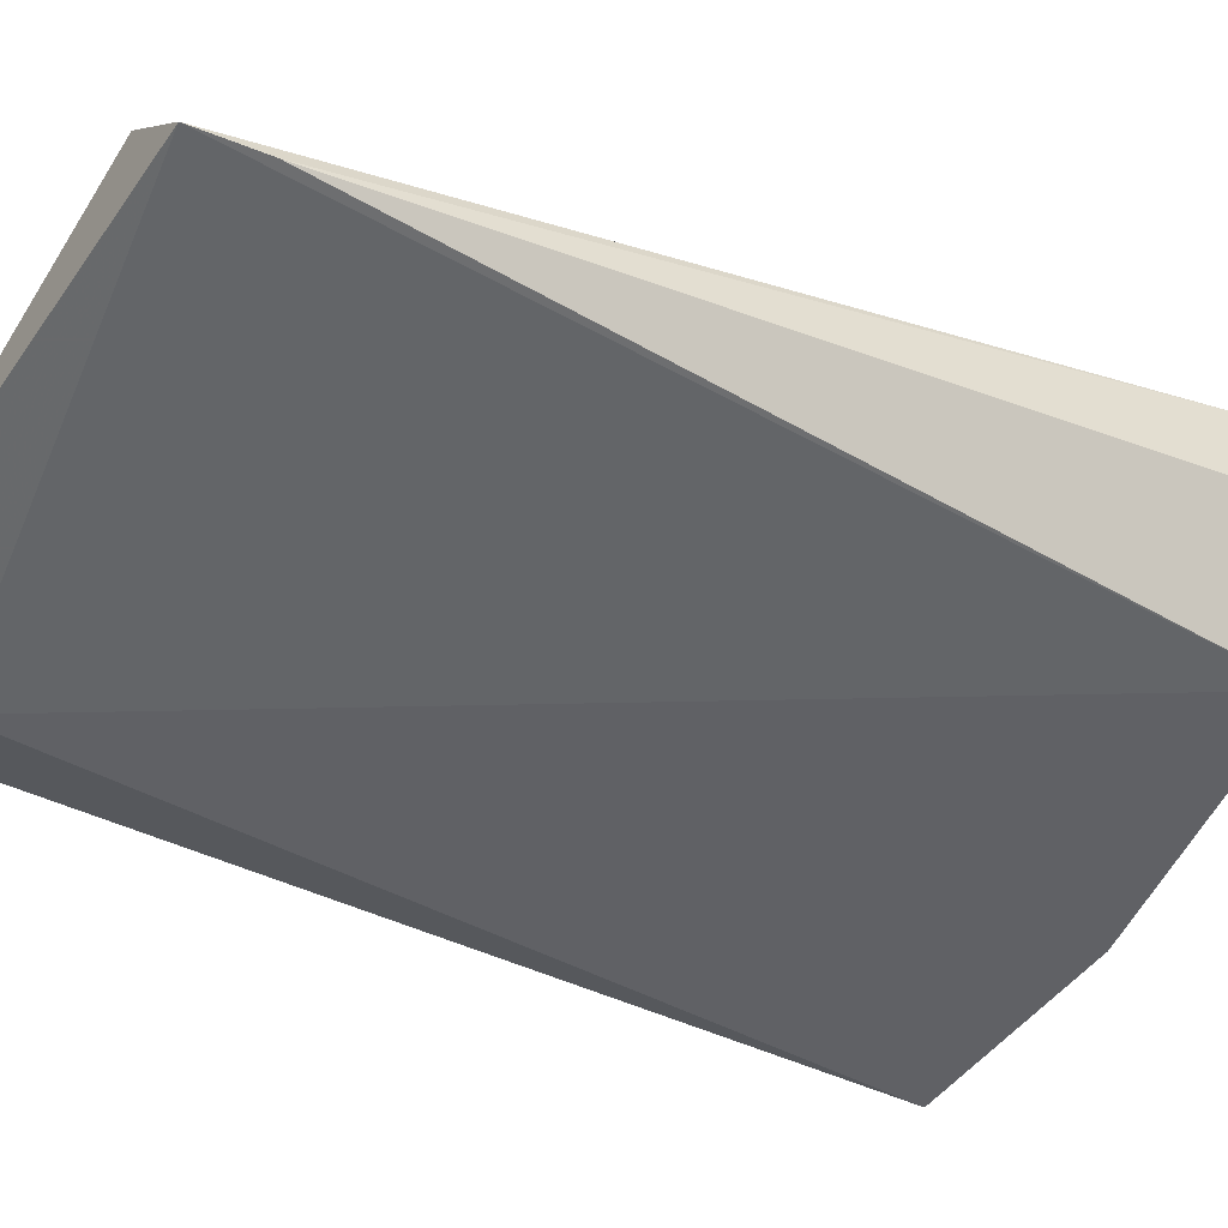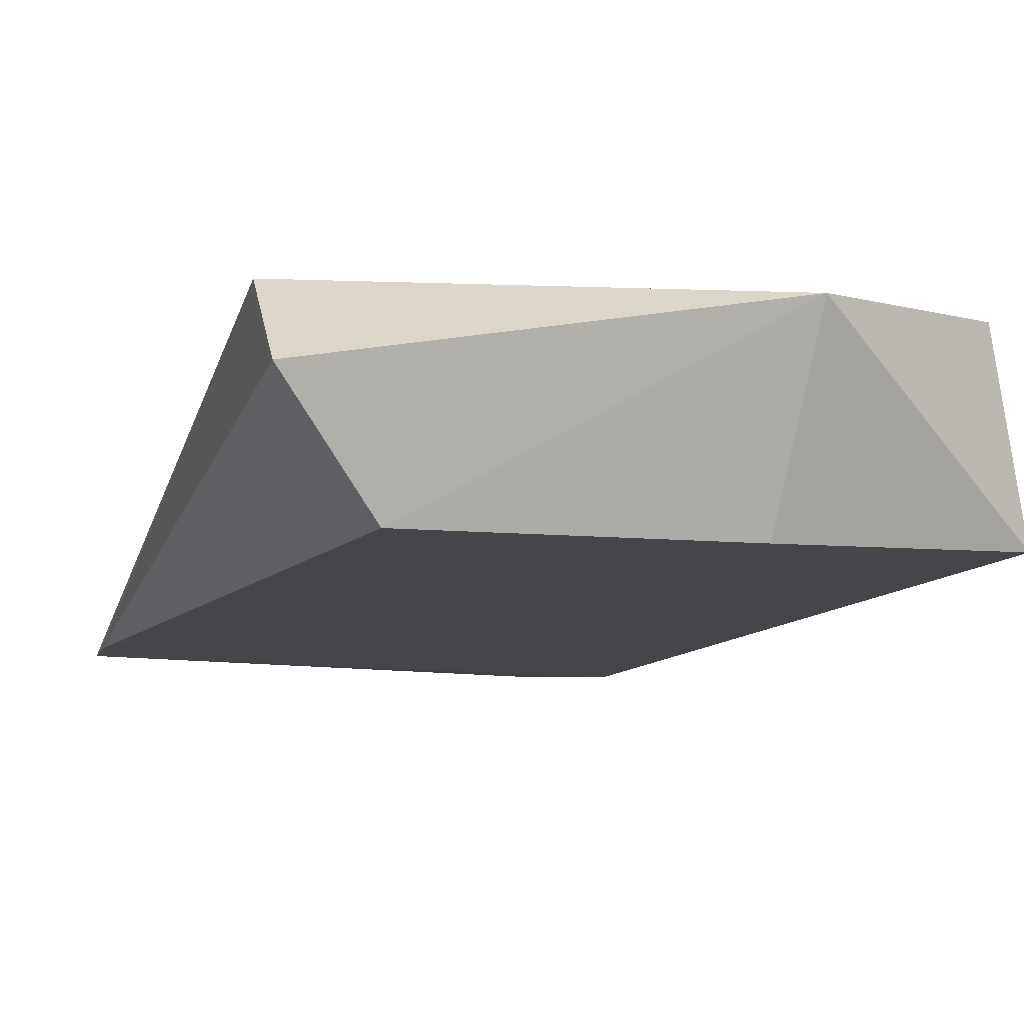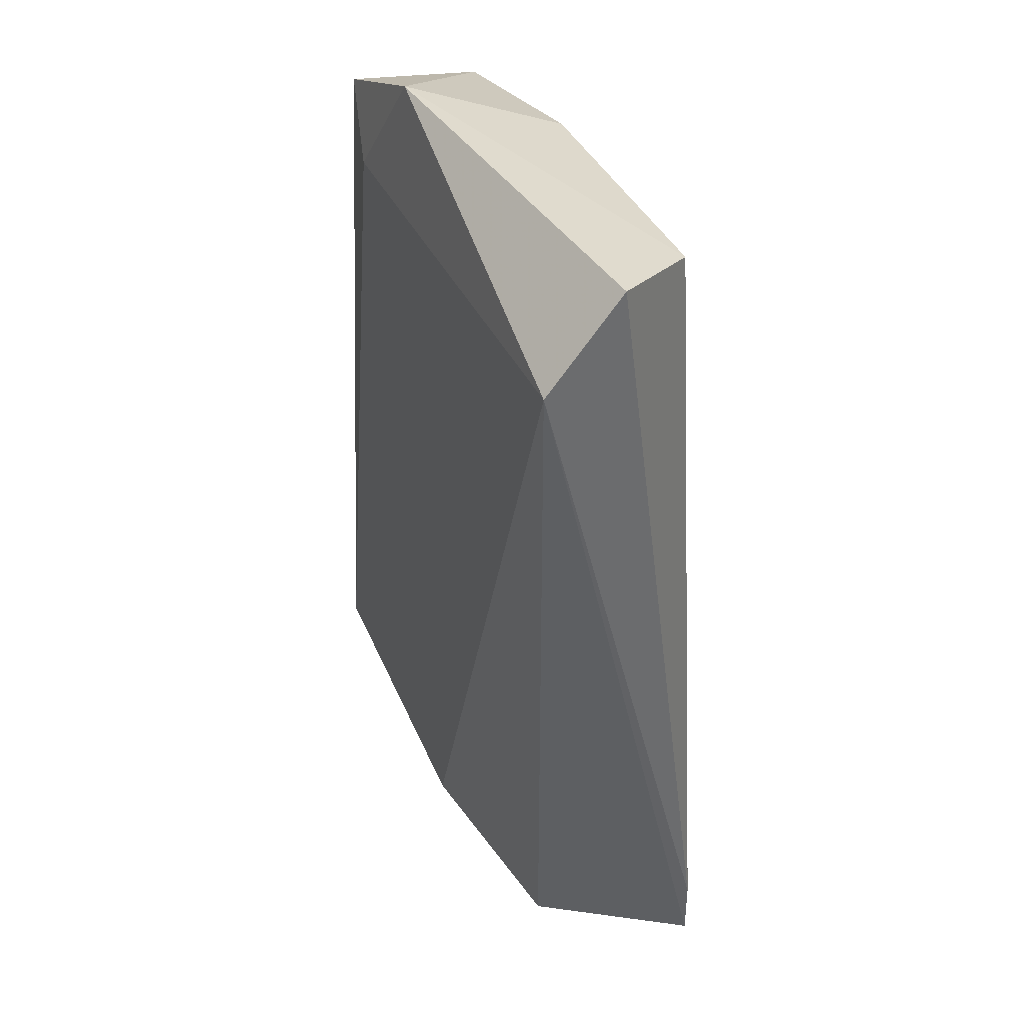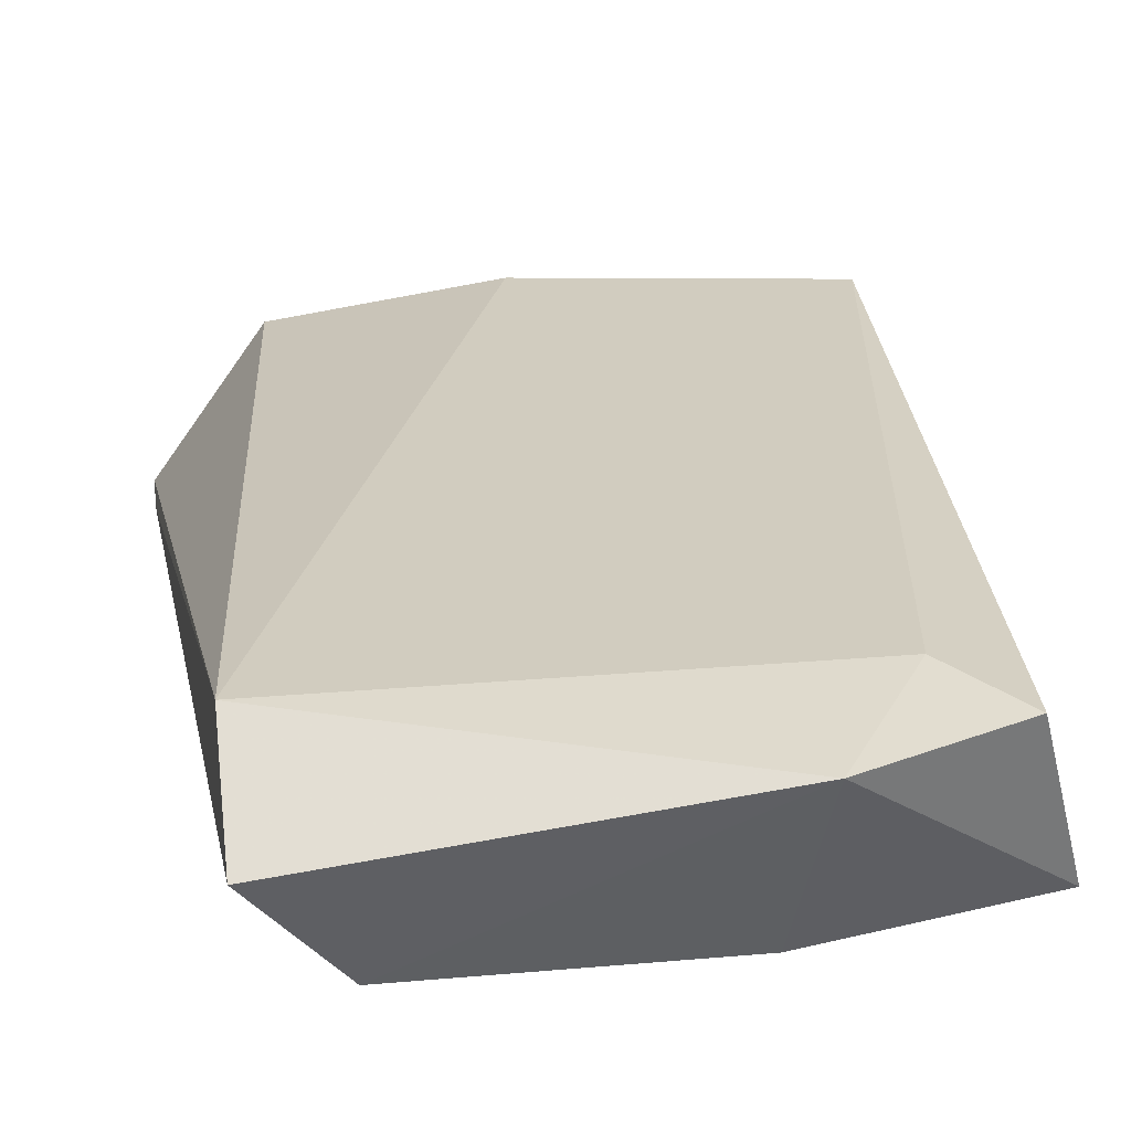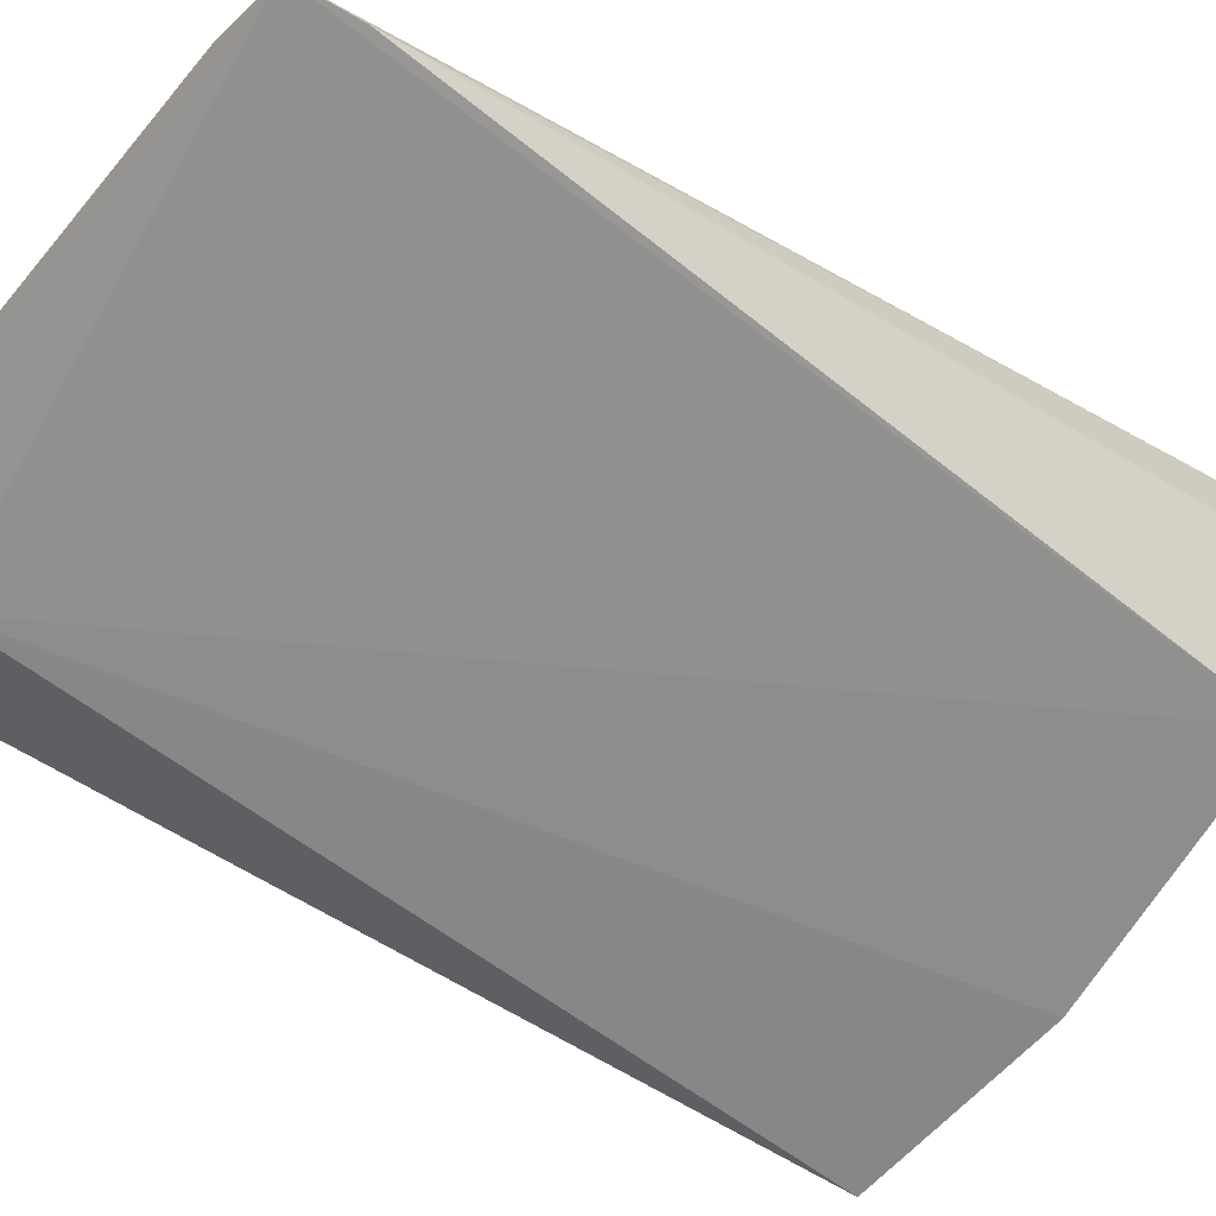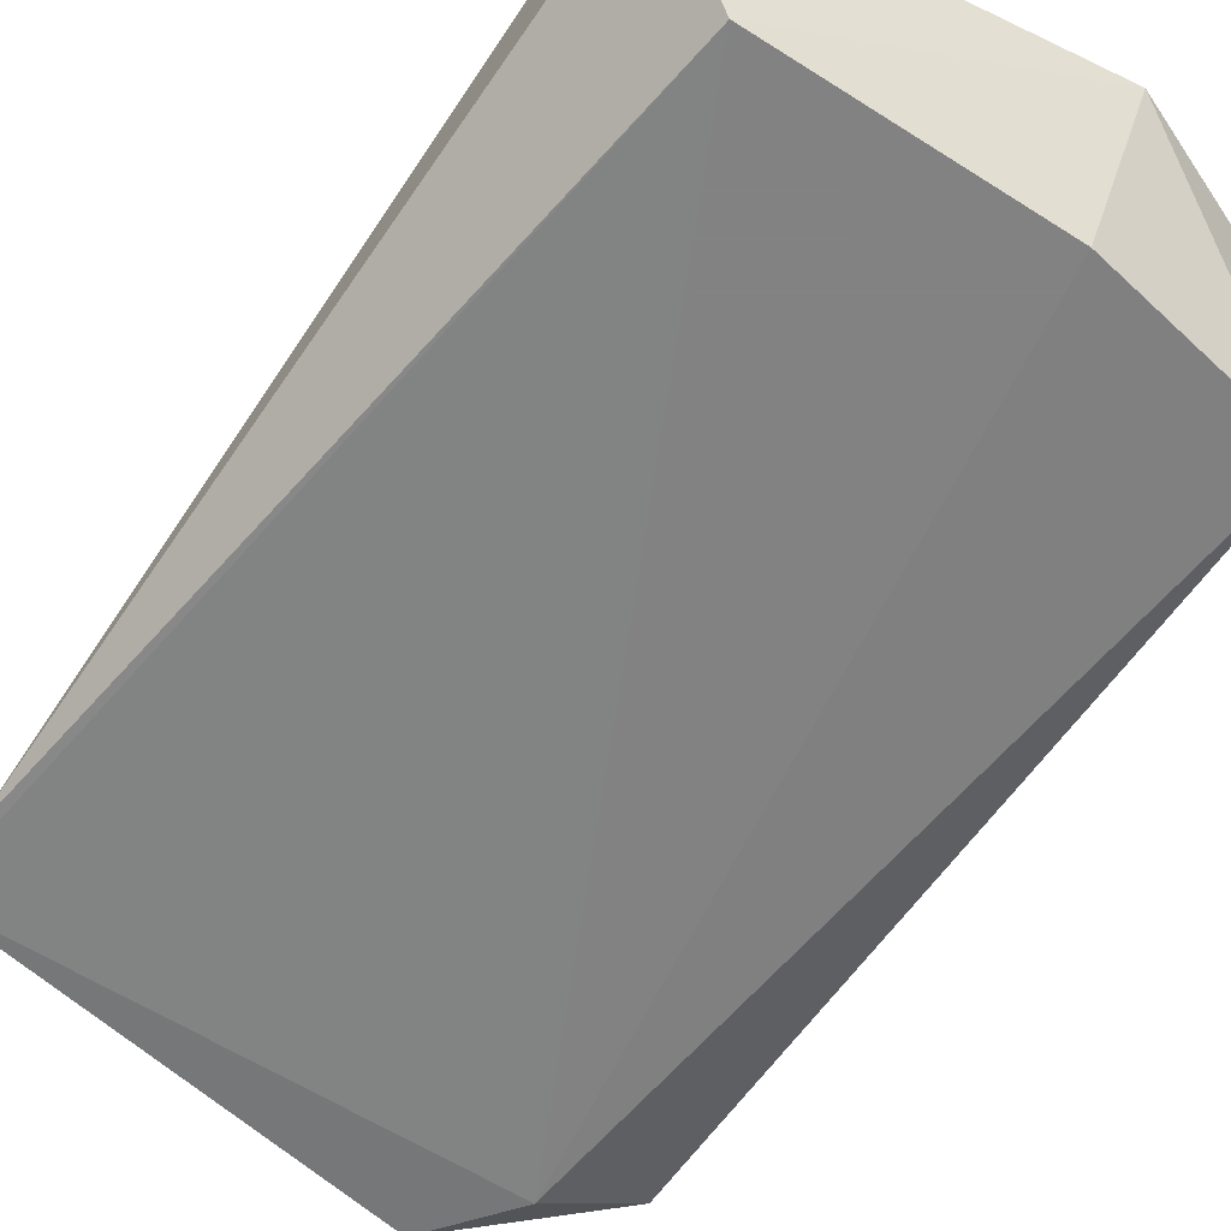
<metadata>
{"format":"obj","ext":"obj","renderer":"f3d","projection":"perspective","resolution":1024,"background":"white","views":[{"elev":-50.4,"azim":-113.6,"up":"+Y"},{"elev":-9.8,"azim":-13.8,"up":"+Y"},{"elev":39.8,"azim":-113.8,"up":"+Z"},{"elev":24.2,"azim":-8.3,"up":"+Y"},{"elev":-64.6,"azim":-120.4,"up":"+Y"},{"elev":-60.9,"azim":-33.0,"up":"+Y"}]}
</metadata>
<code>
g Generated convex submesh 1
v -0.9486 0.02441 -1.118
v 0.2446 5.551e-17 1.293
v -0.8514 0.5592 1.118
v 0.7533 0.5105 1.313
v 0.02374 0.5592 -1.313
v 0.6011 0 -1.293
v -0.6021 5.551e-17 1.292
v 0.899 0.02435 1.167
v 0.9478 0.5592 -1.167
v -0.6288 0.4536 -1.35
v -0.8514 0.316 1.41
v 0.4128 0.02435 -1.556
v 0.899 0.1702 -1.264
v 0.3049 0.5022 1.503
v 0.5587 0.5592 1.118
v -0.9486 0.02441 -1.313
g Generated convex submesh 1_0
f 16 10 12
f 7 6 2
f 8 2 6
f 9 5 3
f 9 4 8
f 10 3 5
f 11 3 1
f 11 1 7
f 12 5 9
f 12 10 5
f 13 8 6
f 13 9 8
f 13 6 12
f 13 12 9
f 14 7 2
f 14 8 4
f 14 2 8
f 14 3 11
f 14 11 7
f 15 9 3
f 15 4 9
f 15 3 14
f 15 14 4
f 16 1 3
f 16 7 1
f 16 6 7
f 16 3 10
f 16 12 6

</code>
